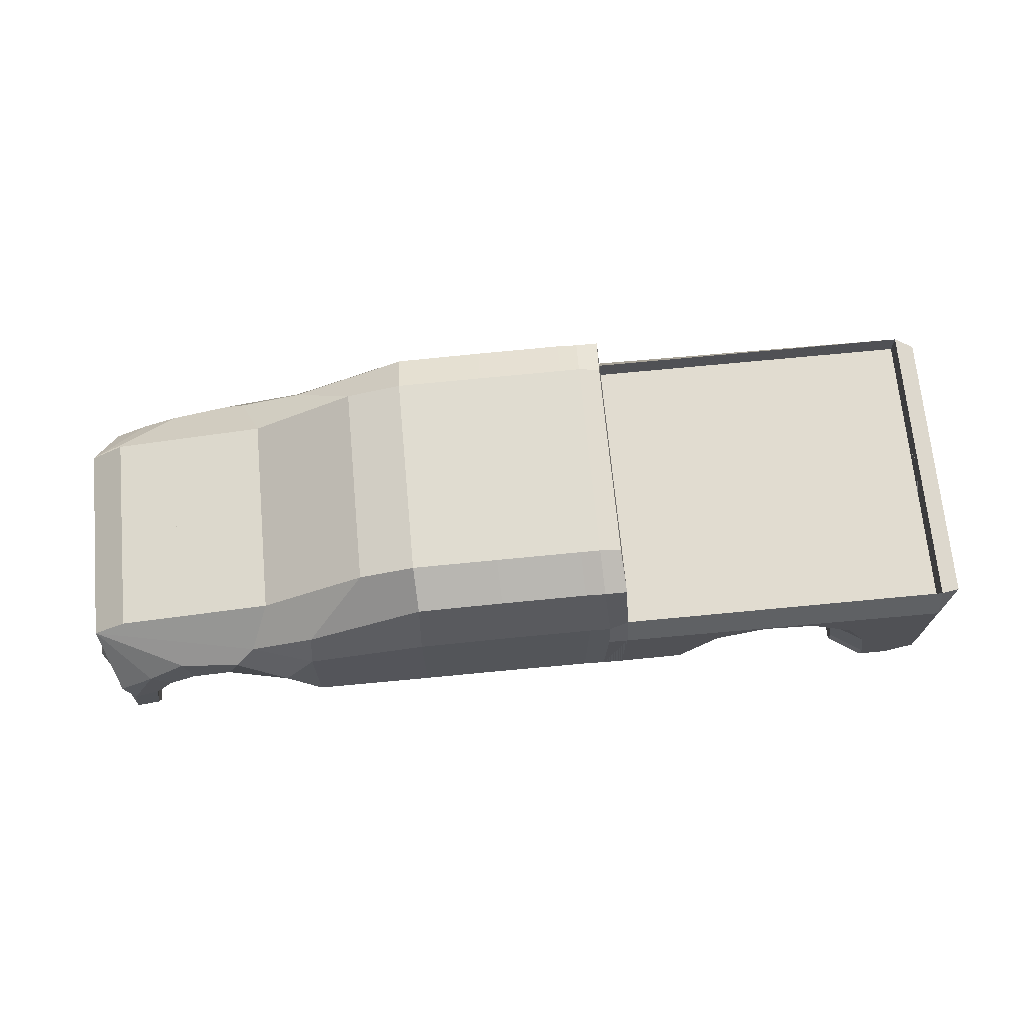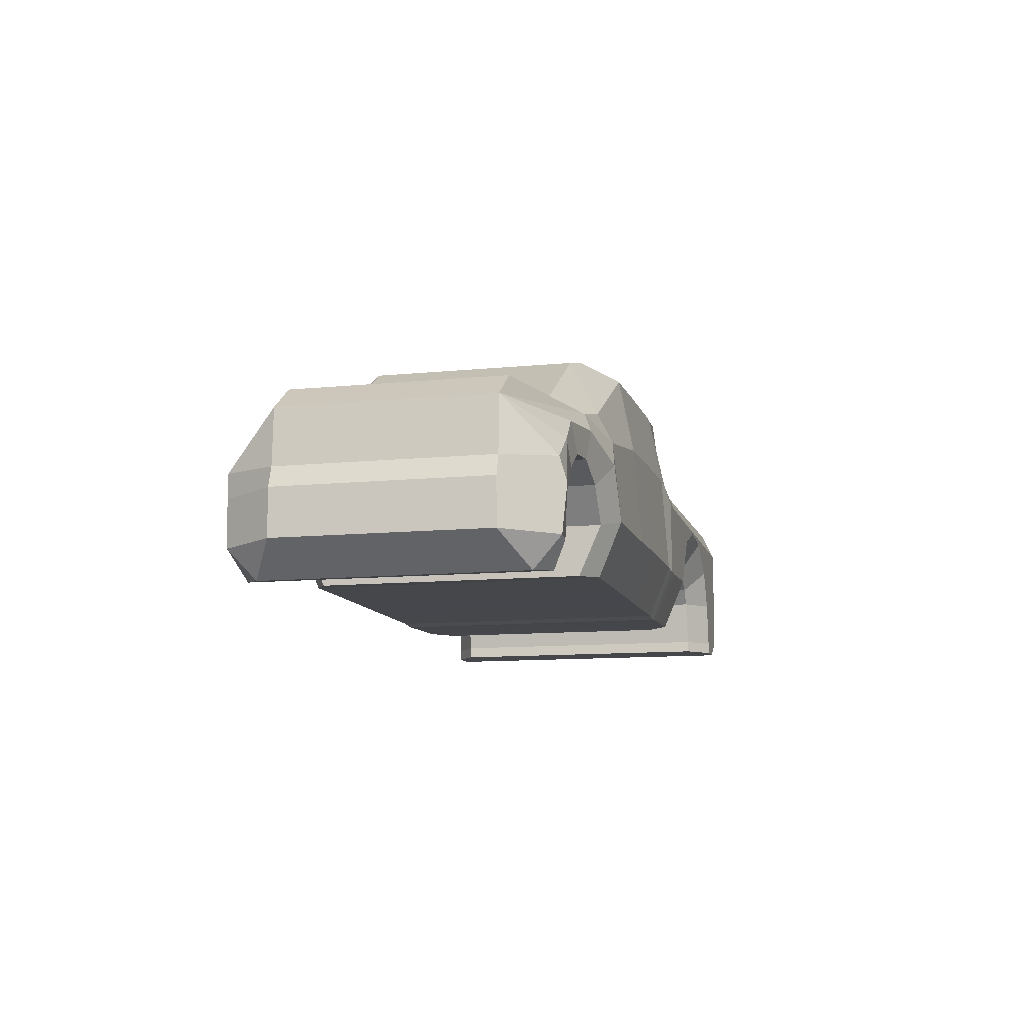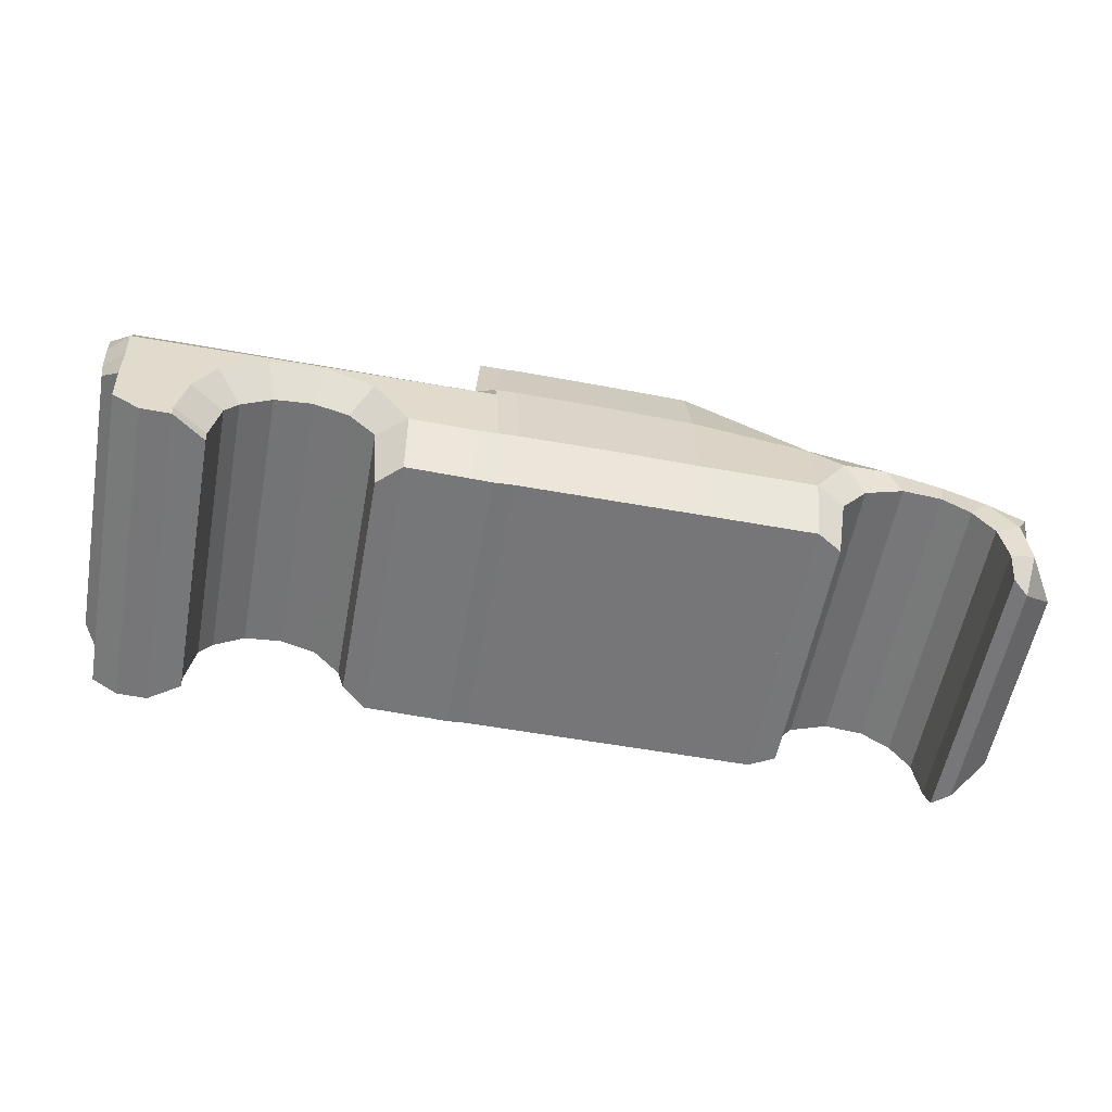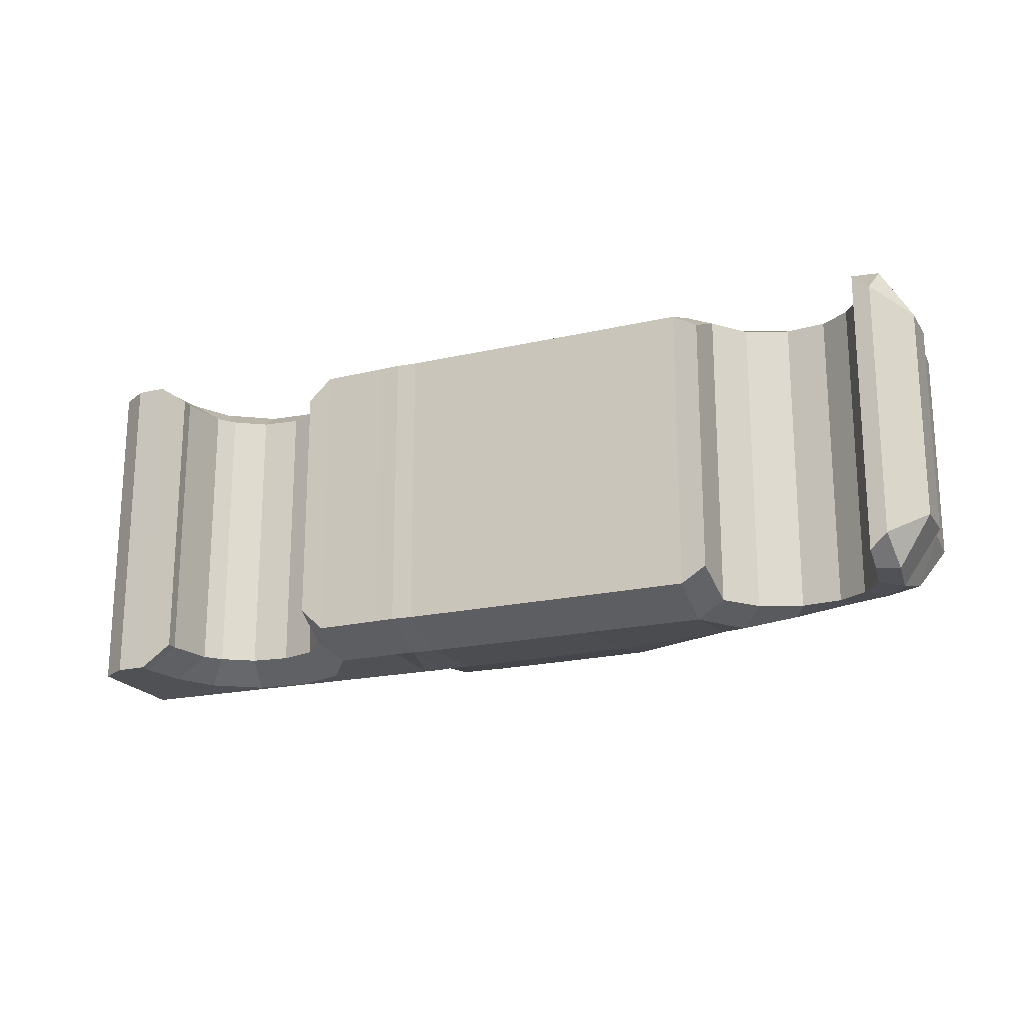
<metadata>
{"format":"obj","ext":"obj","renderer":"f3d","projection":"perspective","resolution":1024,"background":"white","views":[{"elev":69.1,"azim":174.7,"up":"+Y"},{"elev":-11.0,"azim":103.9,"up":"+Y"},{"elev":-56.9,"azim":-10.5,"up":"+Y"},{"elev":-19.7,"azim":23.0,"up":"+Z"}]}
</metadata>
<code>
o Plane
v -0.1512 0.1331 0.09215
v 0.1344 0.1297 0.09215
v -0.1328 0.3638 0.09215
v 0.1321 0.359 0.09215
v 0.4018 0.1191 0.09215
v 0.3968 0.3505 0.09215
v 0.766 0.06181 0.09215
v 0.7581 0.1556 0.09215
v -0.142 -0.1732 0.09215
v 0.1412 -0.1723 0.09215
v 0.3973 -0.1771 0.09215
v 0.7595 -0.179 0.09215
v 0.3986 -0.3411 0
v 0.7607 -0.343 0
v 0.1415 -0.3407 0
v -0.1415 -0.3396 0
v -0.2171 0.1294 0.09215
v -0.208 -0.1768 0.09215
v -0.1951 0.3602 0.09215
v -0.204 -0.3443 0
v -0.2776 0.1276 0
v -0.2684 -0.1787 0.09215
v -0.2638 0.3611 0
v -0.2637 -0.3421 0
v -0.1273 0.4316 0
v 0.1376 0.4268 0
v -0.1887 0.4325 0
v -0.2555 0.4151 0
v 0.4027 0.4216 0
v 0.5731 0.3747 0
v 0.9523 0.108 0.09215
v 0.8973 0.1769 0
v 0.8464 -0.2012 0
v 0.8371 -0.3483 0
v 0.8591 -0.02951 0.09215
v 0.9291 -0.09841 0
v 1.014 0.04256 0.09215
v 1.054 -0.04965 0
v 1.198 0.02879 0.09215
v 1.174 -0.06131 0
v 1.316 -0.04814 0.09215
v 1.26 -0.1163 0
v 1.392 -0.1855 0.09215
v 1.32 -0.2023 0
v 1.411 -0.3284 0.09215
v 1.341 -0.3306 0
v 1.396 -0.4181 0
v 1.344 -0.413 0
v 1.506 -0.1818 0
v 1.504 -0.3211 0
v 1.478 0.04572 0
v 1.372 0.1219 0
v 1.425 -0.1214 0.09215
v 1.486 -0.1214 0
v -0.4689 -0.1734 0.09215
v -0.4641 -0.3368 0
v -0.5585 -0.1813 0
v -0.538 -0.3368 0
v -0.5823 -0.009873 0.09215
v -0.6429 -0.09164 0
v -0.7352 0.04815 0.09215
v -0.7537 -0.05735 0
v -0.9014 0.03497 0.09215
v -0.8698 -0.07054 0
v -1.039 -0.05735 0.09215
v -0.9621 -0.1312 0
v -1.102 -0.1787 0.09215
v -1.002 -0.1813 0
v -1.128 -0.3237 0.09215
v -1.028 -0.3264 0
v -1.126 -0.3607 0
v -1.025 -0.3633 0
v -1.302 -0.3059 0
v -1.218 -0.3594 0
v -1.309 -0.18 0
v -1.312 -0.05418 0.09215
v -1.367 -0.1066 0
v -1.376 -0.05153 0
v -1.318 0.0527 0.09215
v -1.382 0.05535 0
v -1.32 0.1401 0
v -1.384 0.1071 0
v -0.276 0.05842 0.09215
v -0.2151 0.05898 0.09215
v -0.1328 0.3638 0.4387
v -0.1512 0.1331 0.4849
v 0.1344 0.1297 0.4849
v 0.1321 0.359 0.4387
v 0.4018 0.1191 0.4849
v 0.3968 0.3505 0.4387
v 0.766 0.06181 0.4849
v 0.7581 0.1556 0.4387
v -0.142 -0.1732 0.5075
v 0.1412 -0.1723 0.5075
v 0.3973 -0.1771 0.5075
v 0.7595 -0.179 0.5075
v 0.7607 -0.343 0.4399
v 0.3986 -0.3411 0.4399
v 0.1415 -0.3407 0.4399
v -0.1415 -0.3396 0.4399
v -0.2151 0.05898 0.5075
v -0.208 -0.1768 0.5075
v -0.2171 0.1294 0.4849
v -0.1951 0.3602 0.4387
v -0.204 -0.3443 0.4399
v -0.276 0.05842 0.5075
v -0.2684 -0.1787 0.5075
v -0.2776 0.1276 0.4661
v -0.2638 0.3611 0.4387
v -0.2637 -0.3421 0.4399
v 0.1376 0.4268 0.316
v -0.1273 0.4316 0.316
v -0.1887 0.4325 0.316
v -0.2555 0.4151 0.316
v 0.4027 0.4216 0.316
v 0.5731 0.3747 0.316
v 0.9523 0.108 0.4387
v 0.8973 0.1769 0.316
v 0.8371 -0.3483 0.395
v 0.8464 -0.2012 0.4625
v 0.9291 -0.09841 0.4625
v 0.8591 -0.02951 0.5075
v 1.054 -0.04965 0.4625
v 1.014 0.04256 0.4686
v 1.174 -0.06131 0.4625
v 1.198 0.02879 0.4494
v 1.26 -0.1163 0.4625
v 1.316 -0.04814 0.4621
v 1.32 -0.2023 0.4625
v 1.392 -0.1855 0.4799
v 1.341 -0.3306 0.4625
v 1.411 -0.3284 0.4693
v 1.344 -0.413 0.4321
v 1.396 -0.4181 0.3867
v 1.504 -0.3211 0.316
v 1.506 -0.1818 0.316
v 1.478 0.04572 0.316
v 1.372 0.1219 0.316
v 1.486 -0.1214 0.316
v 1.425 -0.1214 0.4659
v -0.4641 -0.3368 0.4399
v -0.4689 -0.1734 0.5075
v -0.538 -0.3368 0.3722
v -0.5585 -0.1813 0.4397
v -0.5823 -0.009873 0.5075
v -0.6429 -0.09164 0.4397
v -0.7352 0.04815 0.5075
v -0.7537 -0.05735 0.4397
v -0.9014 0.03497 0.5075
v -0.8698 -0.07054 0.4397
v -1.039 -0.05735 0.5075
v -0.9621 -0.1312 0.4397
v -1.102 -0.1787 0.5075
v -1.002 -0.1813 0.4397
v -1.128 -0.3237 0.5075
v -1.028 -0.3264 0.4397
v -1.126 -0.3607 0.5075
v -1.025 -0.3633 0.4397
v -1.302 -0.3059 0.5075
v -1.218 -0.3594 0.5075
v -1.309 -0.18 0.5075
v -1.312 -0.05418 0.5075
v -1.376 -0.05153 0.447
v -1.367 -0.1066 0.447
v -1.318 0.0527 0.5075
v -1.382 0.05535 0.447
v -1.32 0.1401 0.4661
v -1.384 0.1071 0.447
v -0.2784 0.05447 0
v -1.32 0.067 0
v -0.2784 0.05447 0.4661
v -1.32 0.067 0.4661
v -0.2785 0.05169 0
v -1.32 0.06422 0
v -0.2785 0.05169 0.4661
v -1.32 0.06422 0.4661
v -0.1512 0.1331 -0.09215
v 0.1344 0.1297 -0.09215
v -0.1328 0.3638 -0.09215
v 0.1321 0.359 -0.09215
v 0.4018 0.1191 -0.09215
v 0.3968 0.3505 -0.09215
v 0.766 0.06181 -0.09215
v 0.7581 0.1556 -0.09215
v -0.142 -0.1732 -0.09215
v 0.1412 -0.1723 -0.09215
v 0.3973 -0.1771 -0.09215
v 0.7595 -0.179 -0.09215
v -0.2171 0.1294 -0.09215
v -0.208 -0.1768 -0.09215
v -0.1951 0.3602 -0.09215
v -0.2684 -0.1787 -0.09215
v 0.9523 0.108 -0.09215
v 0.8591 -0.02951 -0.09215
v 1.014 0.04256 -0.09215
v 1.198 0.02879 -0.09215
v 1.316 -0.04814 -0.09215
v 1.392 -0.1855 -0.09215
v 1.411 -0.3284 -0.09215
v 1.425 -0.1214 -0.09215
v -0.4689 -0.1734 -0.09215
v -0.5823 -0.009873 -0.09215
v -0.7352 0.04815 -0.09215
v -0.9014 0.03497 -0.09215
v -1.039 -0.05735 -0.09215
v -1.102 -0.1787 -0.09215
v -1.128 -0.3237 -0.09215
v -1.312 -0.05418 -0.09215
v -1.318 0.0527 -0.09215
v -0.276 0.05842 -0.09215
v -0.2151 0.05898 -0.09215
v -0.1328 0.3638 -0.4387
v -0.1512 0.1331 -0.4849
v 0.1344 0.1297 -0.4849
v 0.1321 0.359 -0.4387
v 0.4018 0.1191 -0.4849
v 0.3968 0.3505 -0.4387
v 0.766 0.06181 -0.4849
v 0.7581 0.1556 -0.4387
v -0.142 -0.1732 -0.5075
v 0.1412 -0.1723 -0.5075
v 0.3973 -0.1771 -0.5075
v 0.7595 -0.179 -0.5075
v 0.7607 -0.343 -0.4399
v 0.3986 -0.3411 -0.4399
v 0.1415 -0.3407 -0.4399
v -0.1415 -0.3396 -0.4399
v -0.2151 0.05898 -0.5075
v -0.208 -0.1768 -0.5075
v -0.2171 0.1294 -0.4849
v -0.1951 0.3602 -0.4387
v -0.204 -0.3443 -0.4399
v -0.276 0.05842 -0.5075
v -0.2684 -0.1787 -0.5075
v -0.2776 0.1276 -0.4661
v -0.2638 0.3611 -0.4387
v -0.2637 -0.3421 -0.4399
v 0.1376 0.4268 -0.316
v -0.1273 0.4316 -0.316
v -0.1887 0.4325 -0.316
v -0.2555 0.4151 -0.316
v 0.4027 0.4216 -0.316
v 0.5731 0.3747 -0.316
v 0.9523 0.108 -0.4387
v 0.8973 0.1769 -0.316
v 0.8371 -0.3483 -0.395
v 0.8464 -0.2012 -0.4625
v 0.9291 -0.09841 -0.4625
v 0.8591 -0.02951 -0.5075
v 1.054 -0.04965 -0.4625
v 1.014 0.04256 -0.4686
v 1.174 -0.06131 -0.4625
v 1.198 0.02879 -0.4494
v 1.26 -0.1163 -0.4625
v 1.316 -0.04814 -0.4621
v 1.32 -0.2023 -0.4625
v 1.392 -0.1855 -0.4799
v 1.341 -0.3306 -0.4625
v 1.411 -0.3284 -0.4693
v 1.344 -0.413 -0.4321
v 1.396 -0.4181 -0.3867
v 1.504 -0.3211 -0.316
v 1.506 -0.1818 -0.316
v 1.478 0.04572 -0.316
v 1.372 0.1219 -0.316
v 1.486 -0.1214 -0.316
v 1.425 -0.1214 -0.4659
v -0.4641 -0.3368 -0.4399
v -0.4689 -0.1734 -0.5075
v -0.538 -0.3368 -0.3722
v -0.5585 -0.1813 -0.4397
v -0.5823 -0.009873 -0.5075
v -0.6429 -0.09164 -0.4397
v -0.7352 0.04815 -0.5075
v -0.7537 -0.05735 -0.4397
v -0.9014 0.03497 -0.5075
v -0.8698 -0.07054 -0.4397
v -1.039 -0.05735 -0.5075
v -0.9621 -0.1312 -0.4397
v -1.102 -0.1787 -0.5075
v -1.002 -0.1813 -0.4397
v -1.128 -0.3237 -0.5075
v -1.028 -0.3264 -0.4397
v -1.126 -0.3607 -0.5075
v -1.025 -0.3633 -0.4397
v -1.302 -0.3059 -0.5075
v -1.218 -0.3594 -0.5075
v -1.309 -0.18 -0.5075
v -1.312 -0.05418 -0.5075
v -1.376 -0.05153 -0.447
v -1.367 -0.1066 -0.447
v -1.318 0.0527 -0.5075
v -1.382 0.05535 -0.447
v -1.32 0.1401 -0.4661
v -1.384 0.1071 -0.447
v -0.2784 0.05447 -0.4661
v -1.32 0.067 -0.4661
v -0.2785 0.05169 -0.4661
v -1.32 0.06422 -0.4661
f 1 3 4 2
f 4 6 5 2
f 6 8 7 5
f 2 10 9 1
f 2 5 11 10
f 12 11 5 7
f 12 14 13 11
f 15 10 11 13
f 15 16 9 10
f 9 18 84 17 1
f 17 19 3 1
f 20 18 9 16
f 21 23 19 17
f 22 18 20 24
f 3 25 26 4
f 28 27 19 23
f 3 19 27 25
f 26 29 6 4
f 8 31 32 30
f 6 29 30 8
f 12 33 34 14
f 12 35 36 33
f 35 37 38 36
f 37 39 40 38
f 39 41 42 40
f 41 43 44 42
f 43 45 46 44
f 45 47 48 46
f 43 49 50 45
f 45 50 47
f 12 7 35
f 37 35 7 31
f 8 31 7
f 31 51 52 32
f 43 53 54 49
f 54 53 51
f 51 53 41
f 43 41 53
f 39 51 41
f 37 31 51 39
f 24 56 55 22
f 56 58 57 55
f 57 60 59 55
f 60 62 61 59
f 62 64 63 61
f 64 66 65 63
f 66 68 67 65
f 68 70 69 67
f 70 72 71 69
f 71 74 73 69
f 73 75 67 69
f 75 76 65 67
f 75 77 78 76
f 78 80 79 76
f 80 82 81 79
f 83 22 18 84
f 76 79 65
f 65 79 63
f 171 172 176 175
f 172 170 174 176
f 174 173 175 176
f 86 87 88 85
f 88 87 89 90
f 90 89 91 92
f 87 86 93 94
f 87 94 95 89
f 96 91 89 95
f 96 95 98 97
f 99 98 95 94
f 99 94 93 100
f 93 86 103 101 102
f 103 86 85 104
f 105 100 93 102
f 102 101 103 108 106 107
f 108 103 104 109
f 107 110 105 102
f 85 88 111 112
f 114 109 104 113
f 85 112 113 104
f 111 88 90 115
f 92 116 118 117
f 90 92 116 115
f 96 97 119 120
f 96 120 121 122
f 122 121 123 124
f 124 123 125 126
f 126 125 127 128
f 128 127 129 130
f 130 129 131 132
f 132 131 133 134
f 130 132 135 136
f 132 134 135
f 96 122 91
f 124 117 91 122
f 92 91 117
f 117 118 138 137
f 130 136 139 140
f 139 137 140
f 137 128 140
f 130 140 128
f 126 128 137
f 124 126 137 117
f 110 107 142 141
f 141 142 144 143
f 144 142 145 146
f 146 145 147 148
f 148 147 149 150
f 150 149 151 152
f 152 151 153 154
f 154 153 155 156
f 156 155 157 158
f 157 155 159 160
f 159 155 153 161
f 161 153 151 162
f 161 162 163 164
f 163 162 165 166
f 166 165 167 168
f 103 101 106 108
f 106 101 102 107
f 106 165 167 108
f 162 151 165
f 151 149 165
f 147 106 165 149
f 147 145 106
f 106 145 142 107
f 46 48 133 131
f 23 21 108 109
f 78 77 164 163
f 60 57 144 146
f 38 40 125 123
f 54 51 137 139
f 16 15 99 100
f 50 49 136 135
f 77 75 161 164
f 70 68 154 156
f 30 32 118 116
f 24 20 105 110
f 71 72 158 157
f 62 60 146 148
f 26 25 112 111
f 40 42 127 125
f 34 33 120 119
f 47 50 135 134
f 80 78 163 166
f 72 70 156 158
f 14 34 119 97
f 81 82 168 167
f 73 74 160 159
f 64 62 148 150
f 25 27 113 112
f 42 44 129 127
f 82 80 166 168
f 56 24 110 141
f 74 71 157 160
f 33 36 121 120
f 52 51 137 138
f 27 28 114 113
f 57 58 143 144
f 20 16 100 105
f 75 73 159 161
f 13 14 97 98
f 32 52 138 118
f 66 64 150 152
f 28 23 109 114
f 44 46 131 129
f 29 26 111 115
f 58 56 141 143
f 36 38 123 121
f 48 47 134 133
f 49 54 139 136
f 15 13 98 99
f 68 66 152 154
f 30 29 115 116
f 169 171 175 173
f 108 167 172 171
f 21 108 171 169
f 167 81 170 172
f 177 178 180 179
f 180 178 181 182
f 182 181 183 184
f 178 177 185 186
f 178 186 187 181
f 188 183 181 187
f 188 187 13 14
f 15 13 187 186
f 15 186 185 16
f 185 177 189 211 190
f 189 177 179 191
f 20 16 185 190
f 21 189 191 23
f 192 24 20 190
f 179 180 26 25
f 28 23 191 27
f 179 25 27 191
f 26 180 182 29
f 184 30 32 193
f 182 184 30 29
f 188 14 34 33
f 188 33 36 194
f 194 36 38 195
f 195 38 40 196
f 196 40 42 197
f 197 42 44 198
f 198 44 46 199
f 199 46 48 47
f 198 199 50 49
f 199 47 50
f 188 194 183
f 195 193 183 194
f 184 183 193
f 193 32 52 51
f 198 49 54 200
f 54 51 200
f 51 197 200
f 198 200 197
f 196 197 51
f 195 196 51 193
f 24 192 201 56
f 56 201 57 58
f 57 201 202 60
f 60 202 203 62
f 62 203 204 64
f 64 204 205 66
f 66 205 206 68
f 68 206 207 70
f 70 207 71 72
f 71 207 73 74
f 73 207 206 75
f 75 206 205 208
f 75 208 78 77
f 78 208 209 80
f 80 209 81 82
f 210 211 190 192
f 208 205 209
f 205 204 209
f 296 298 299 297
f 297 299 174 170
f 174 299 298 173
f 213 212 215 214
f 215 217 216 214
f 217 219 218 216
f 214 221 220 213
f 214 216 222 221
f 223 222 216 218
f 223 224 225 222
f 226 221 222 225
f 226 227 220 221
f 220 229 228 230 213
f 230 231 212 213
f 232 229 220 227
f 229 234 233 235 230 228
f 235 236 231 230
f 234 229 232 237
f 212 239 238 215
f 241 240 231 236
f 212 231 240 239
f 238 242 217 215
f 219 244 245 243
f 217 242 243 219
f 223 247 246 224
f 223 249 248 247
f 249 251 250 248
f 251 253 252 250
f 253 255 254 252
f 255 257 256 254
f 257 259 258 256
f 259 261 260 258
f 257 263 262 259
f 259 262 261
f 223 218 249
f 251 249 218 244
f 219 244 218
f 244 264 265 245
f 257 267 266 263
f 266 267 264
f 264 267 255
f 257 255 267
f 253 264 255
f 251 244 264 253
f 237 268 269 234
f 268 270 271 269
f 271 273 272 269
f 273 275 274 272
f 275 277 276 274
f 277 279 278 276
f 279 281 280 278
f 281 283 282 280
f 283 285 284 282
f 284 287 286 282
f 286 288 280 282
f 288 289 278 280
f 288 291 290 289
f 290 293 292 289
f 293 295 294 292
f 230 235 233 228
f 233 234 229 228
f 233 235 294 292
f 289 292 278
f 278 292 276
f 274 276 292 233
f 274 233 272
f 233 234 269 272
f 46 258 260 48
f 23 236 235 21
f 78 290 291 77
f 60 273 271 57
f 38 250 252 40
f 54 266 264 51
f 16 227 226 15
f 50 262 263 49
f 77 291 288 75
f 70 283 281 68
f 30 243 245 32
f 24 237 232 20
f 71 284 285 72
f 62 275 273 60
f 26 238 239 25
f 40 252 254 42
f 34 246 247 33
f 47 261 262 50
f 80 293 290 78
f 72 285 283 70
f 14 224 246 34
f 81 294 295 82
f 73 286 287 74
f 64 277 275 62
f 25 239 240 27
f 42 254 256 44
f 82 295 293 80
f 56 268 237 24
f 74 287 284 71
f 33 247 248 36
f 52 265 264 51
f 27 240 241 28
f 57 271 270 58
f 20 232 227 16
f 75 288 286 73
f 13 225 224 14
f 32 245 265 52
f 66 279 277 64
f 28 241 236 23
f 44 256 258 46
f 29 242 238 26
f 58 270 268 56
f 36 248 250 38
f 48 260 261 47
f 49 263 266 54
f 15 226 225 13
f 68 281 279 66
f 30 243 242 29
f 169 173 298 296
f 235 296 297 294
f 21 169 296 235
f 294 297 170 81

</code>
